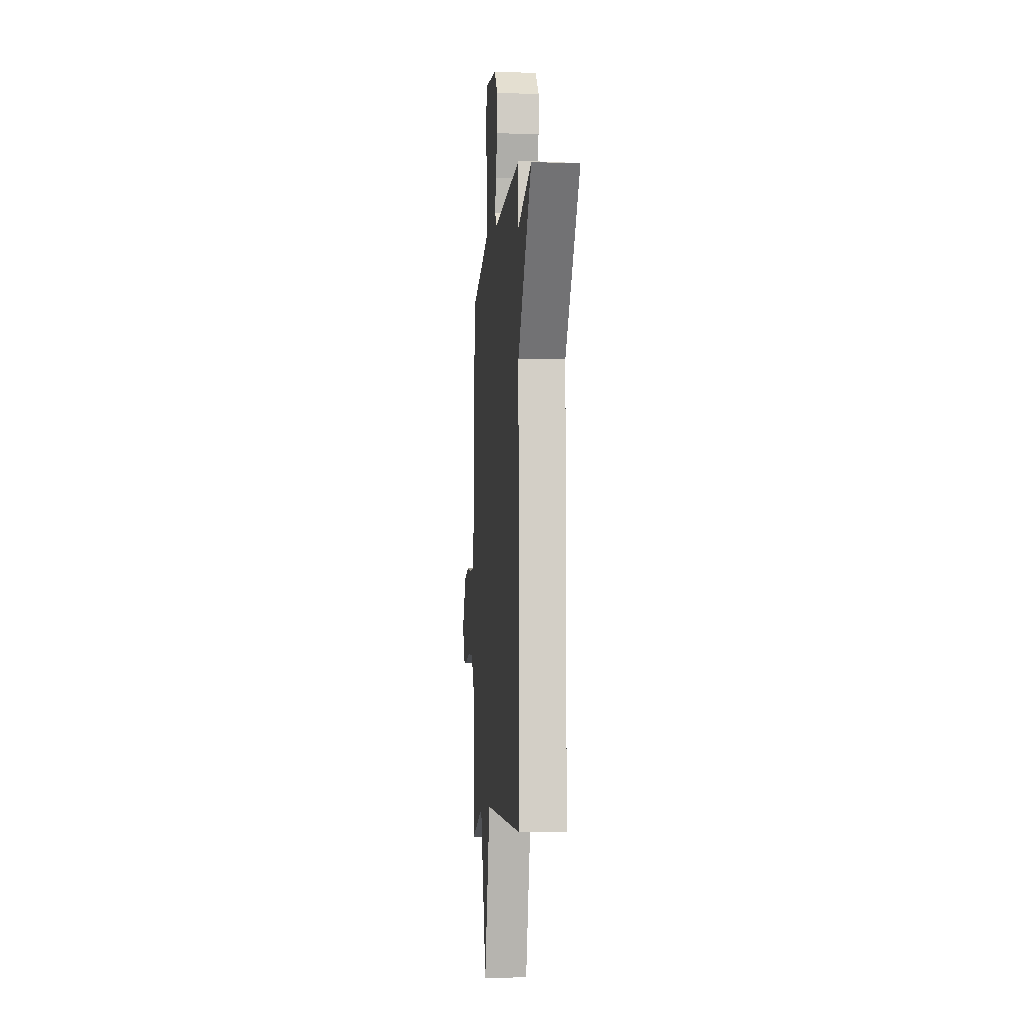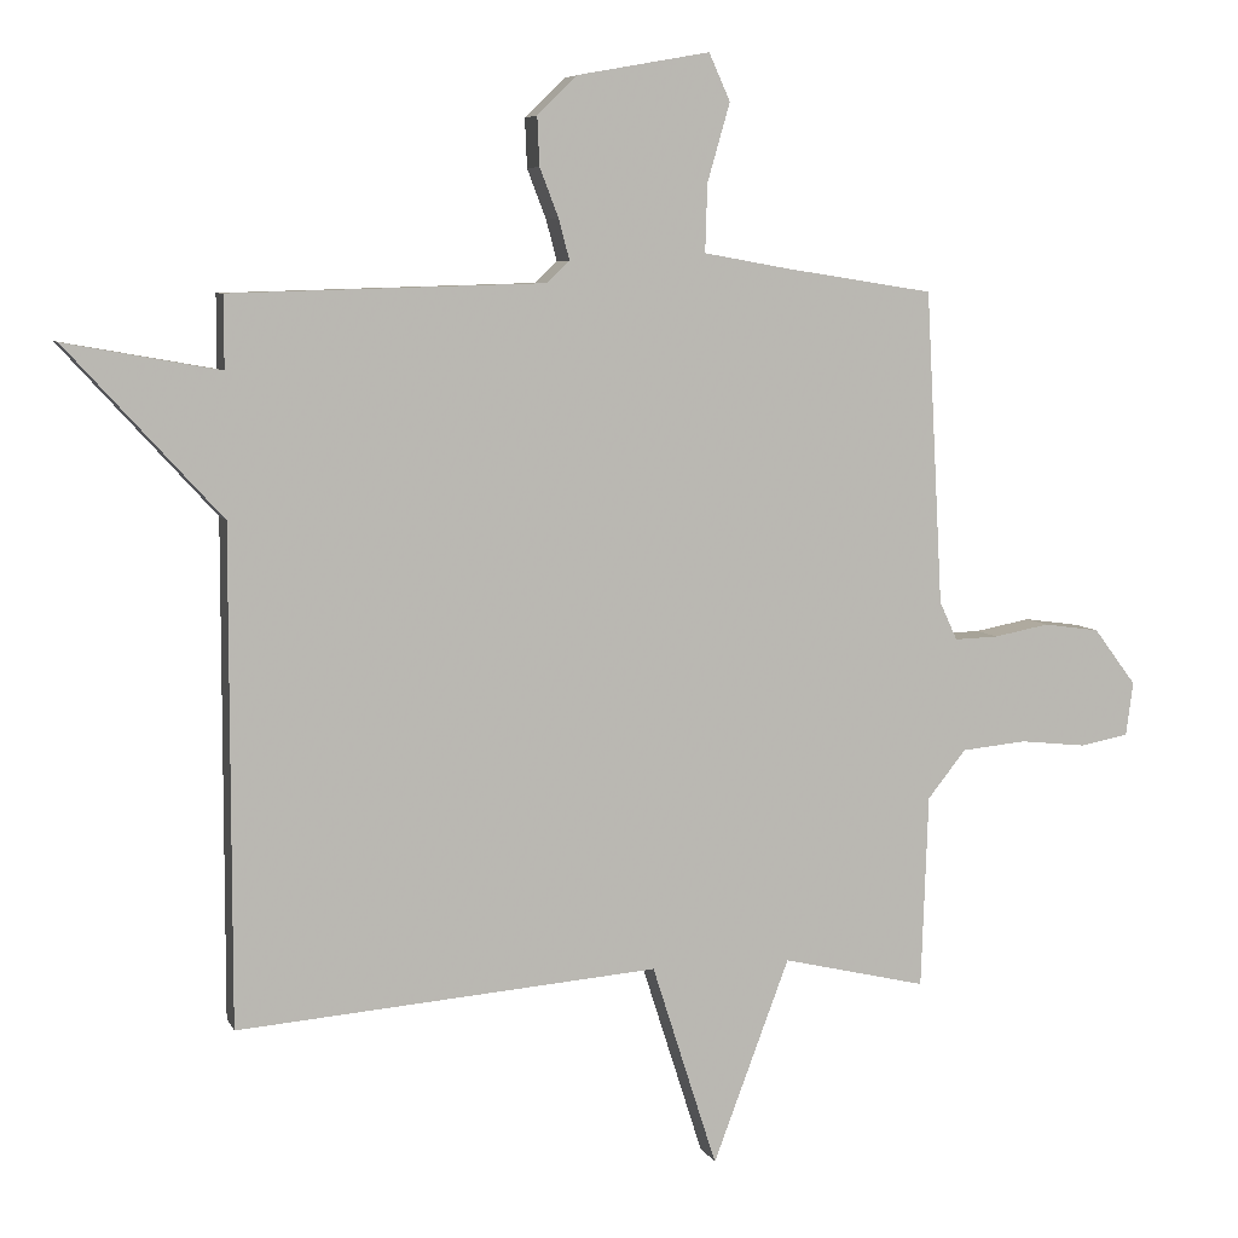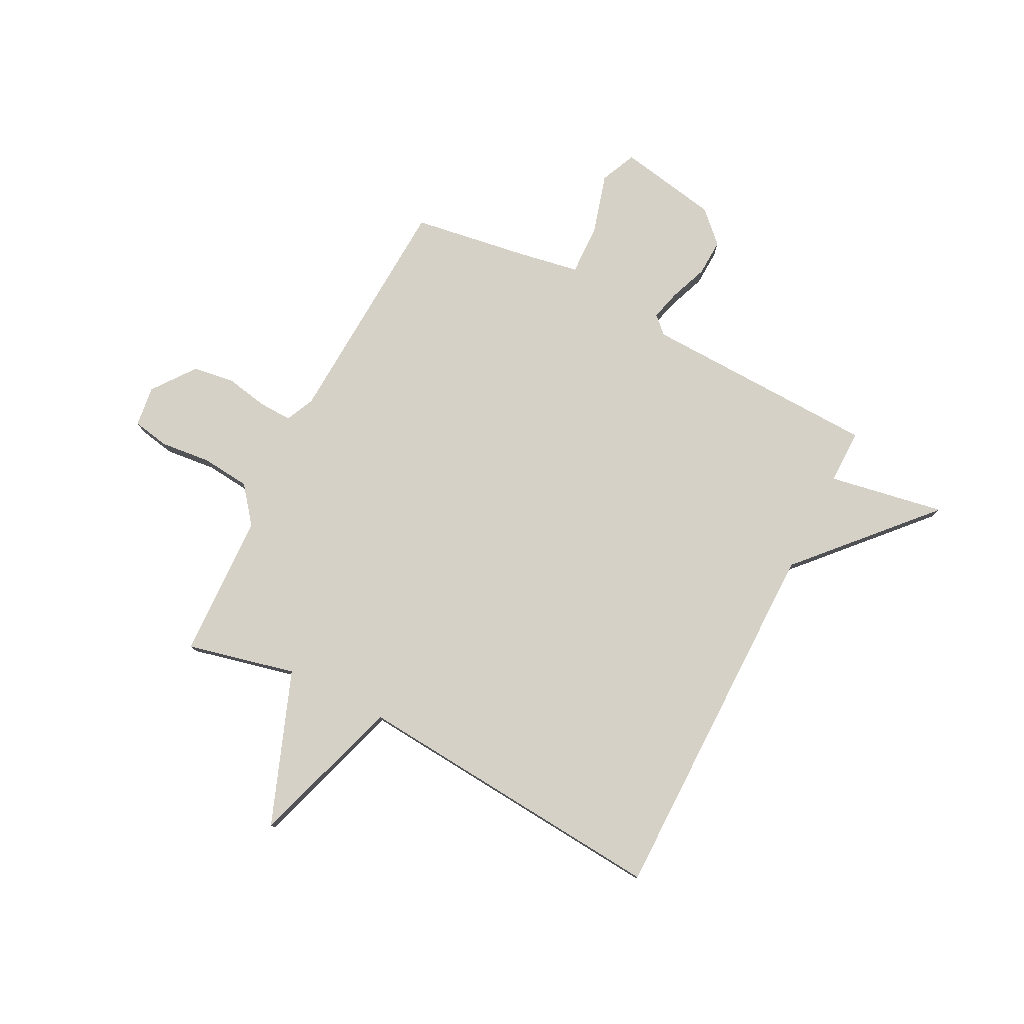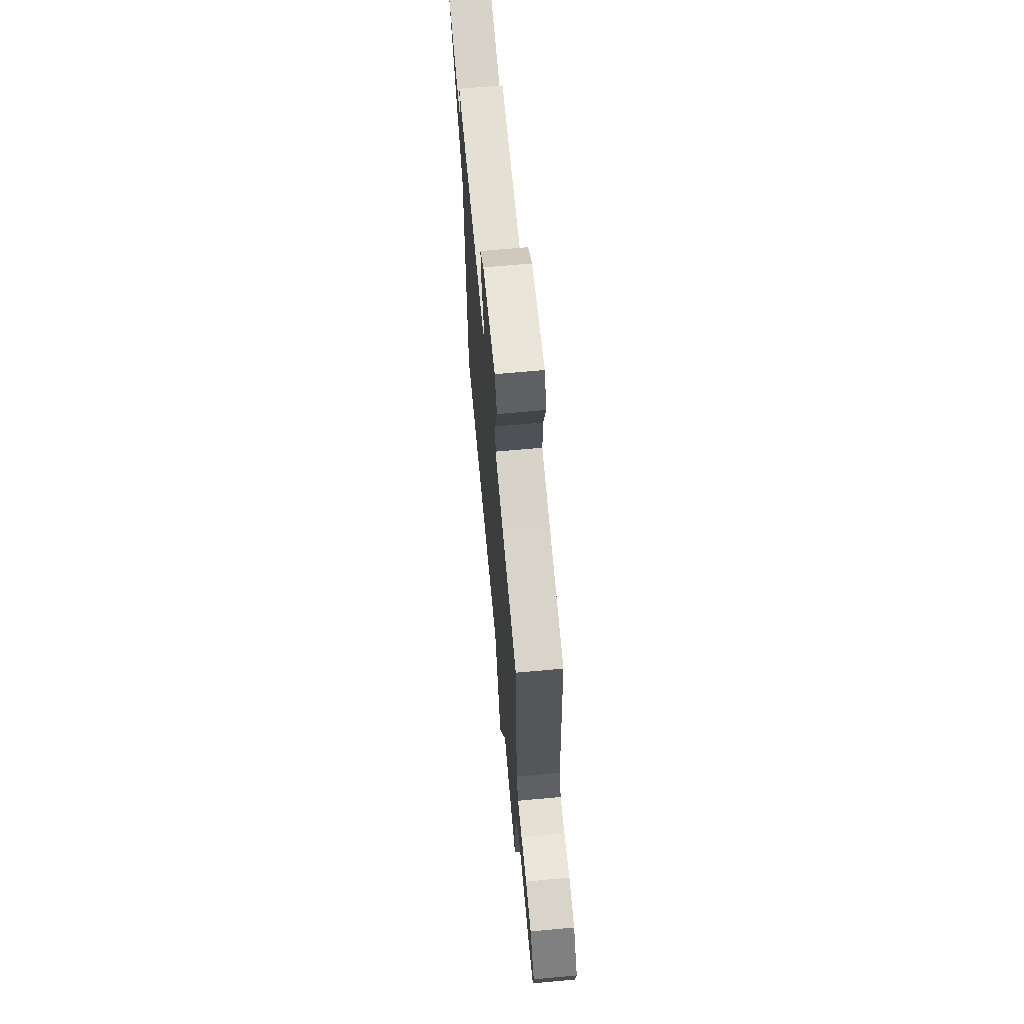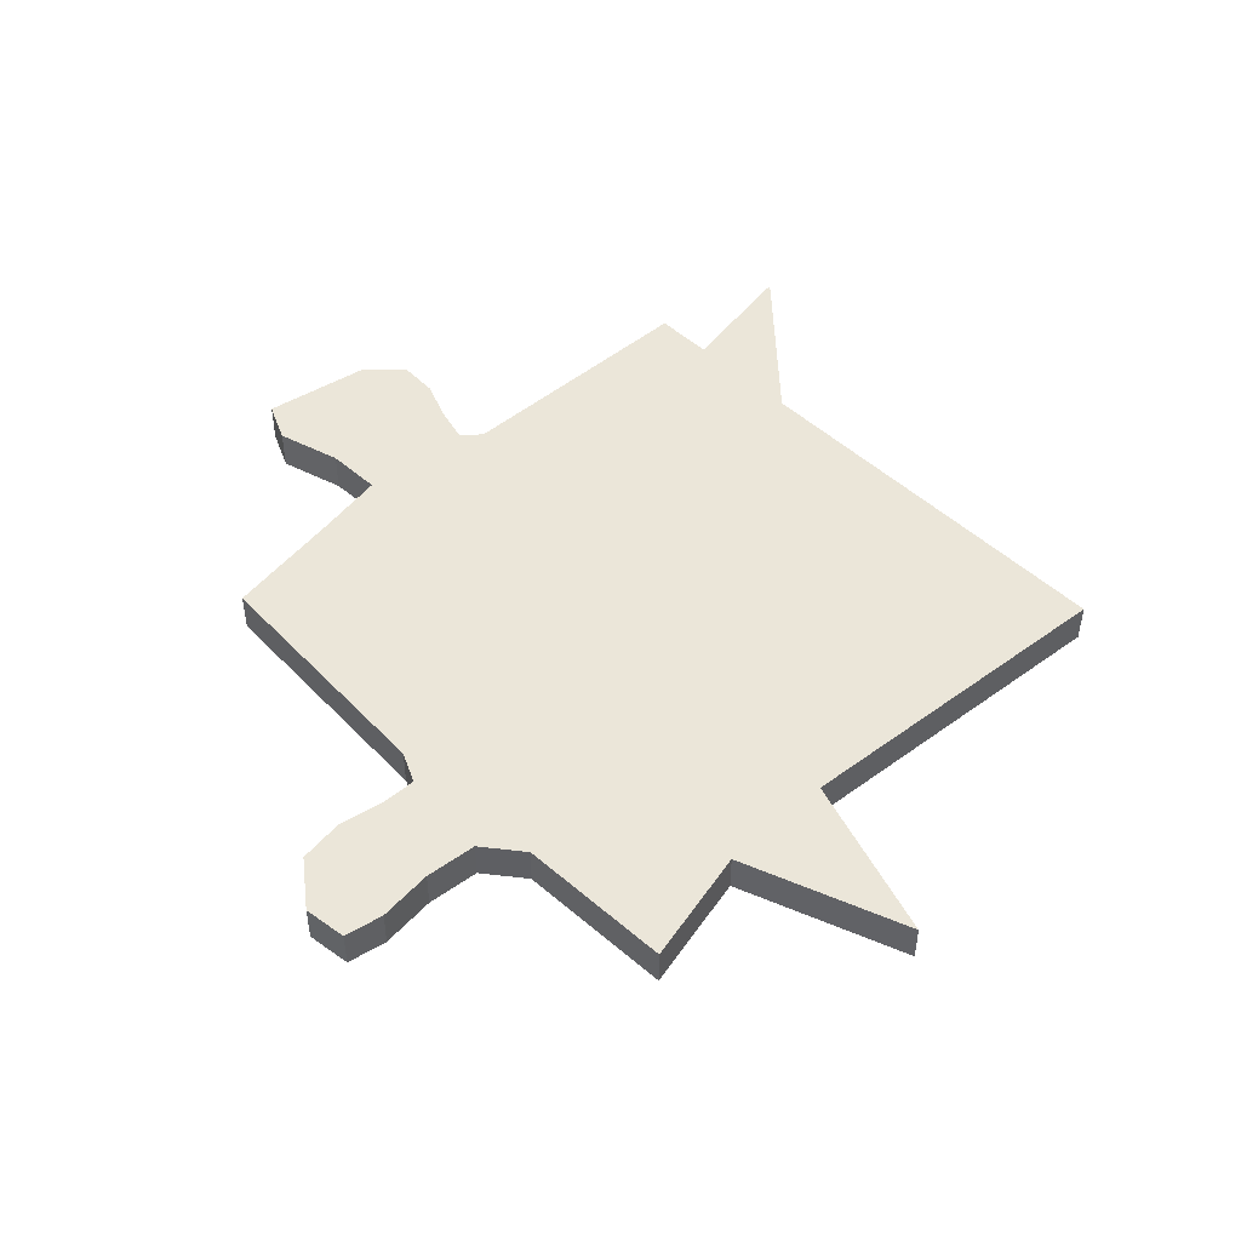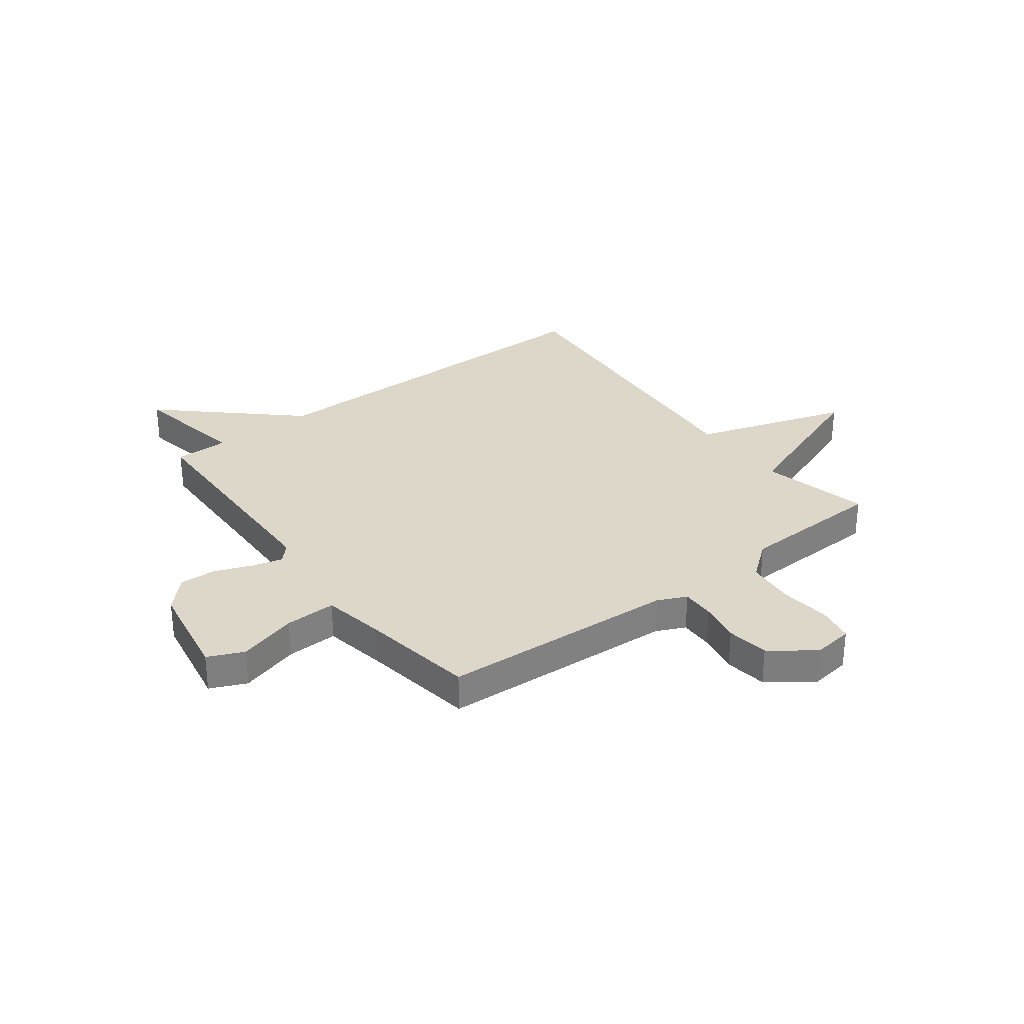
<metadata>
{"format":"obj","ext":"obj","renderer":"f3d","projection":"perspective","resolution":1024,"background":"white","views":[{"elev":-7.8,"azim":-94.6,"up":"+Z"},{"elev":6.6,"azim":-15.7,"up":"+Z"},{"elev":79.0,"azim":-152.9,"up":"+Y"},{"elev":67.2,"azim":84.8,"up":"+Z"},{"elev":48.2,"azim":136.0,"up":"+Y"},{"elev":30.9,"azim":52.9,"up":"+Y"}]}
</metadata>
<code>
v 0.5 0.07 0.5
v 0.524 0.07 0.057
v 0.549 0.07 0.003
v 0.611 0.07 0.005
v 0.689 0.07 0.02
v 0.768 0.07 0.009
v 0.828 0.07 -0.071
v 0.818 0.07 -0.147
v 0.75 0.07 -0.16
v 0.655 0.07 -0.15
v 0.564 0.07 -0.159
v 0.51 0.07 -0.227
v 0.5 0.07 -0.5
v 0.296 0.07 -0.452
v 0.188 0.07 -0.74
v 0.096 0.07 -0.452
v -0.5 0.07 -0.5
v -0.5 0.07 0.198
v -0.718 0.07 0.437
v -0.5 0.07 0.398
v -0.5 0.07 0.5
v -0.057 0.07 0.513
v -0.025 0.07 0.543
v -0.04 0.07 0.6
v -0.067 0.07 0.67
v -0.07 0.07 0.739
v -0.013 0.07 0.794
v 0.174 0.07 0.828
v 0.204 0.07 0.761
v 0.172 0.07 0.65
v 0.169 0.07 0.554
v 0.287 0.07 0.533
v 0.5 0 0.5
v 0.524 0 0.057
v 0.549 0 0.003
v 0.611 0 0.005
v 0.689 0 0.02
v 0.768 0 0.009
v 0.828 0 -0.071
v 0.818 0 -0.147
v 0.75 0 -0.16
v 0.655 0 -0.15
v 0.564 0 -0.159
v 0.51 0 -0.227
v 0.5 0 -0.5
v 0.296 0 -0.452
v 0.188 0 -0.74
v 0.096 0 -0.452
v -0.5 0 -0.5
v -0.5 0 0.198
v -0.718 0 0.437
v -0.5 0 0.398
v -0.5 0 0.5
v -0.057 0 0.513
v -0.025 0 0.543
v -0.04 0 0.6
v -0.067 0 0.67
v -0.07 0 0.739
v -0.013 0 0.794
v 0.174 0 0.828
v 0.204 0 0.761
v 0.172 0 0.65
v 0.169 0 0.554
v 0.287 0 0.533
f 28 29 30
f 27 28 30
f 26 27 30
f 25 26 30
f 24 25 30
f 23 24 30 31
f 22 23 31 32
f 20 21 22
f 18 19 20
f 32 1 2
f 22 32 2
f 20 22 2
f 18 20 2
f 14 15 16
f 12 13 14
f 11 12 14 16
f 8 9 10
f 7 8 10
f 6 7 10
f 5 6 10
f 4 5 10
f 3 4 10 11
f 16 17 18
f 11 16 18
f 3 11 18
f 2 3 18
f 62 61 60
f 62 60 59
f 62 59 58
f 62 58 57
f 62 57 56
f 63 62 56 55
f 64 63 55 54
f 54 53 52
f 52 51 50
f 34 33 64
f 34 64 54
f 34 54 52
f 34 52 50
f 48 47 46
f 46 45 44
f 48 46 44 43
f 42 41 40
f 42 40 39
f 42 39 38
f 42 38 37
f 42 37 36
f 43 42 36 35
f 50 49 48
f 50 48 43
f 50 43 35
f 50 35 34
f 1 33 34 2
f 2 34 35 3
f 3 35 36 4
f 4 36 37 5
f 5 37 38 6
f 6 38 39 7
f 7 39 40 8
f 8 40 41 9
f 9 41 42 10
f 10 42 43 11
f 11 43 44 12
f 12 44 45 13
f 13 45 46 14
f 14 46 47 15
f 15 47 48 16
f 16 48 49 17
f 17 49 50 18
f 18 50 51 19
f 19 51 52 20
f 20 52 53 21
f 21 53 54 22
f 22 54 55 23
f 23 55 56 24
f 24 56 57 25
f 25 57 58 26
f 26 58 59 27
f 27 59 60 28
f 28 60 61 29
f 29 61 62 30
f 30 62 63 31
f 31 63 64 32
f 32 64 33 1

</code>
